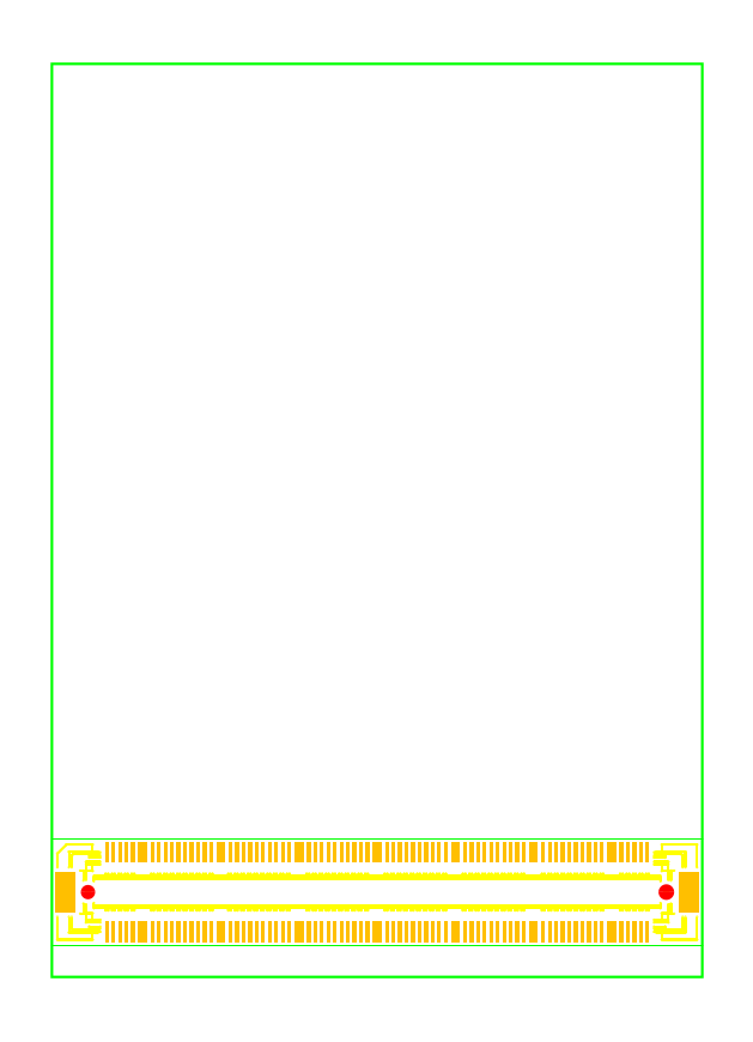
<metadata>
{"format":"dxf","ext":"dxf","renderer":"ezdxf+matplotlib","layout":"modelspace","background":"white","min_lineweight":24,"dpi":150}
</metadata>
<code>
0
SECTION
2
ENTITIES
0
INSERT
8
Mechanical15
2
Hirose
10
0
20
0
30
0
0
ENDSEC
0
EOF

</code>
